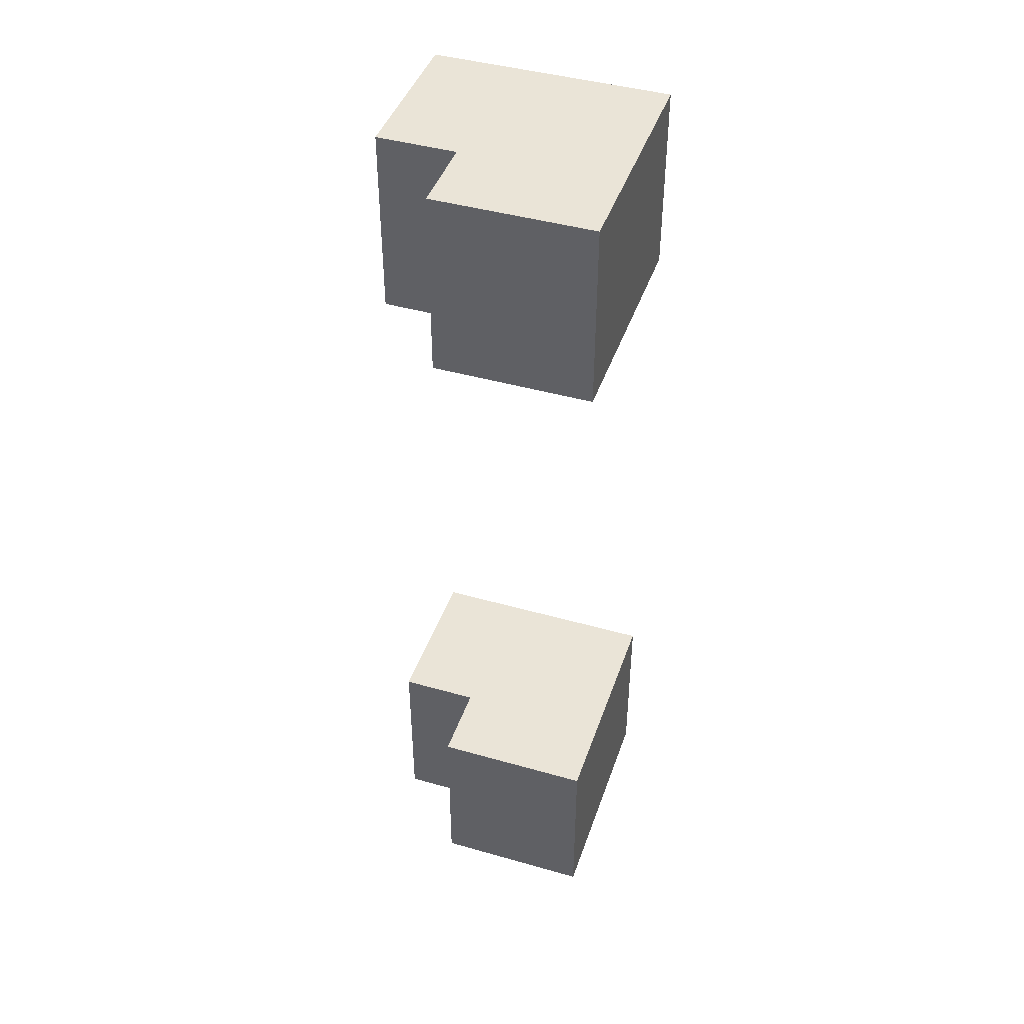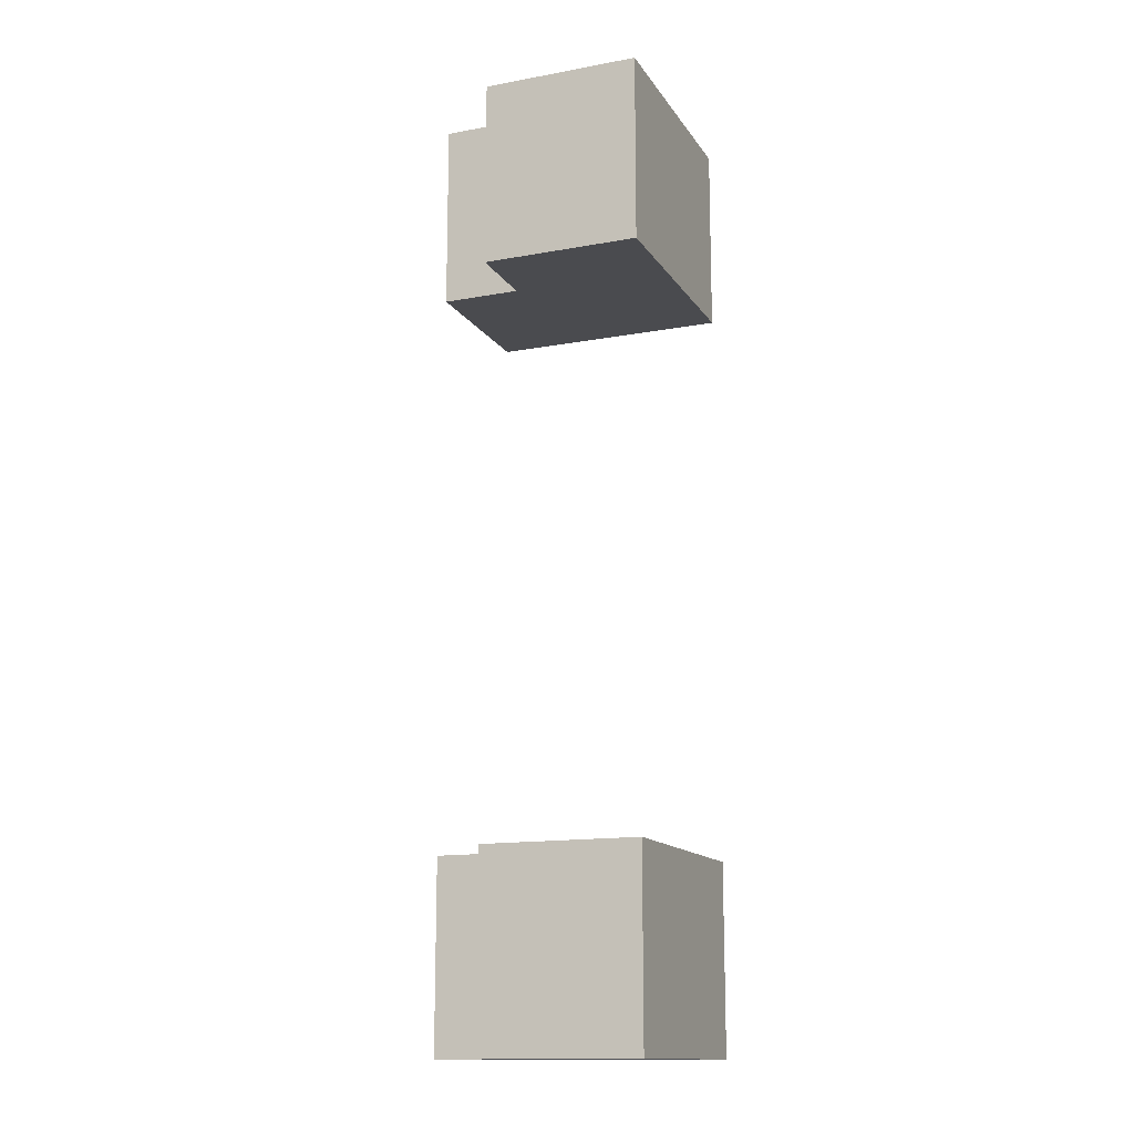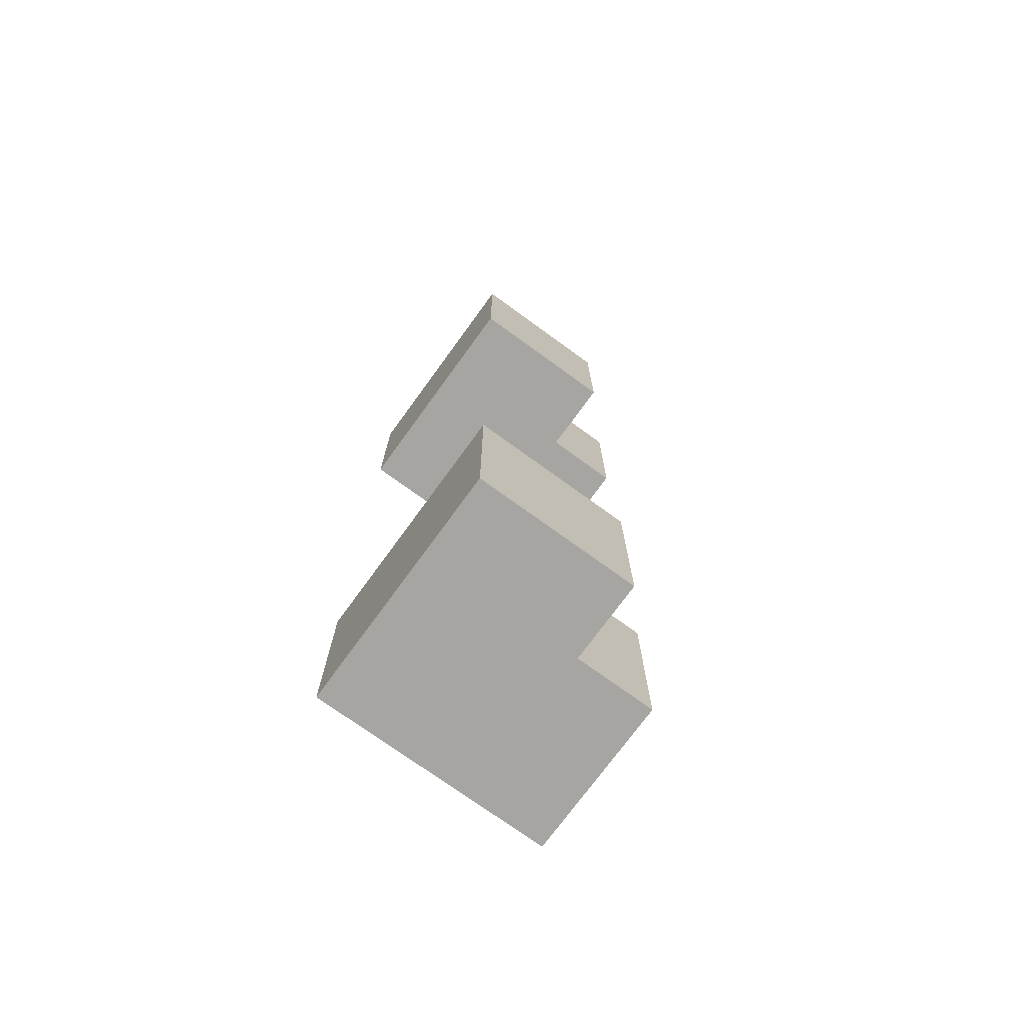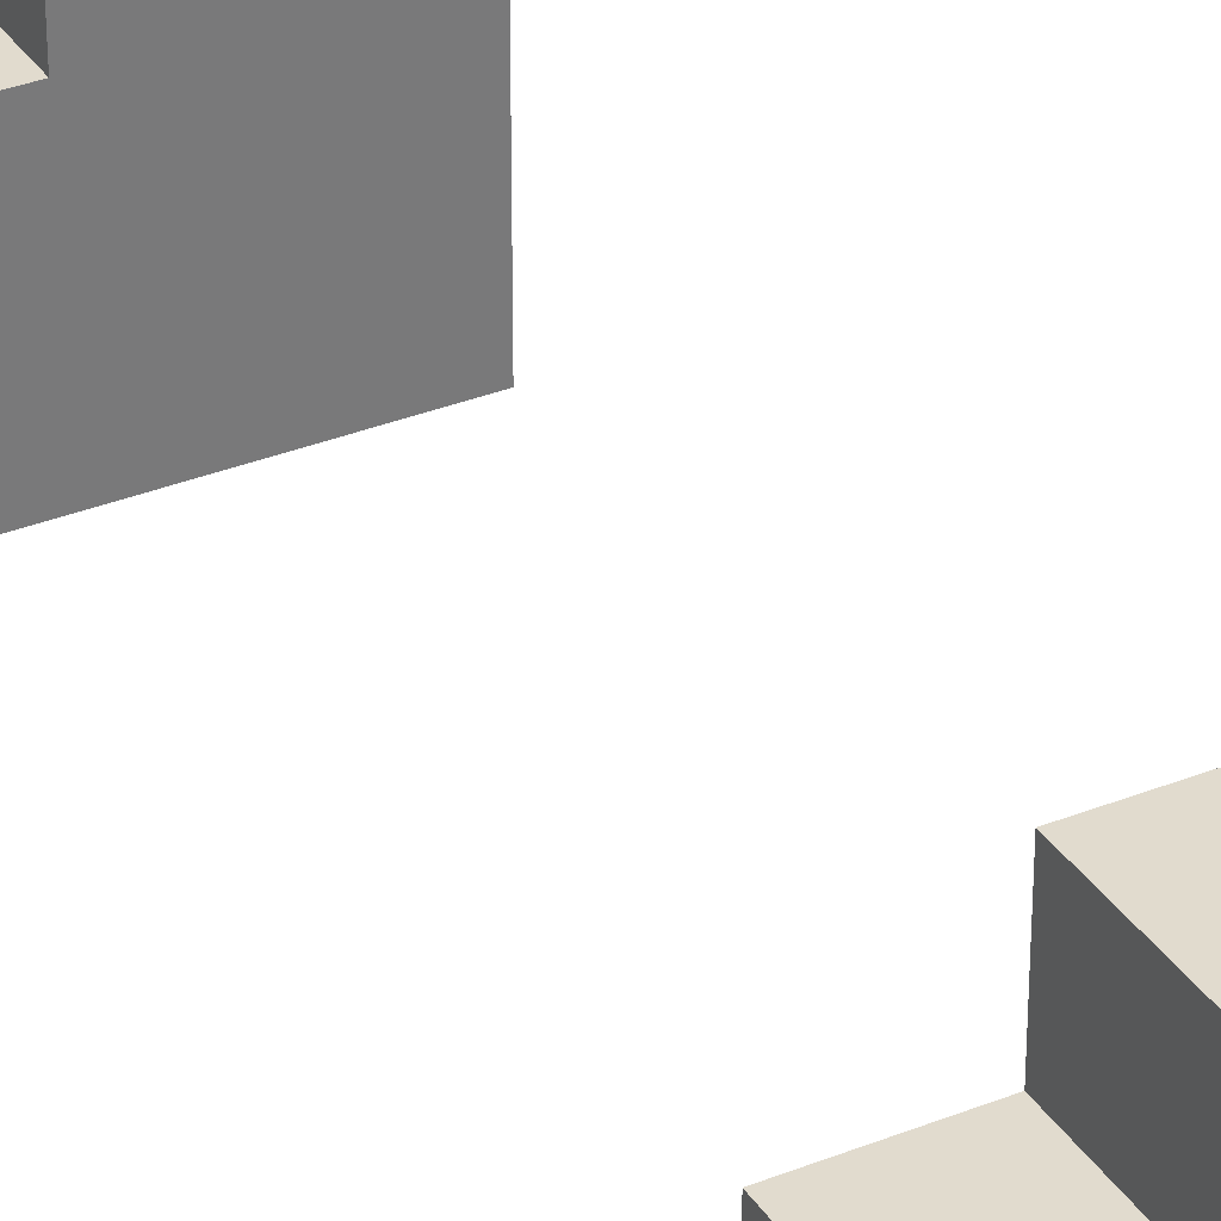
<metadata>
{"format":"obj","ext":"obj","renderer":"f3d","projection":"perspective","resolution":1024,"background":"white","views":[{"elev":43.7,"azim":18.5,"up":"+Y"},{"elev":-14.3,"azim":21.8,"up":"+Y"},{"elev":-73.9,"azim":-126.0,"up":"+Y"},{"elev":33.9,"azim":-28.5,"up":"+Z"}]}
</metadata>
<code>
o wall_high_double_corner.003_Cube.027
v -0.5 2.4 0.25
v -0.5 3 0.25
v -0.5 2.4 -0.25
v -0.5 3 -0.25
v 0.25 2.4 0.5
v 0.25 3 0.5
v -0.25 2.4 0.5
v -0.25 3 0.5
v 0.25 3 -0.25
v -0.25 3 0.25
v -0.25 3 -0.25
v 0.25 3 0.25
v -0.25 2.4 0.25
v 0.25 2.4 -0.25
v -0.25 2.4 -0.25
v 0.25 2.4 0.25
v -0.5 0 0.25
v -0.5 0.6 0.25
v -0.5 0 -0.25
v -0.5 0.6 -0.25
v 0.25 0 0.5
v 0.25 0.6 0.5
v -0.25 0 0.5
v -0.25 0.6 0.5
v 0.25 0.6 -0.25
v -0.25 0.6 0.25
v -0.25 0.6 -0.25
v 0.25 0.6 0.25
v -0.25 0 0.25
v 0.25 0 -0.25
v -0.25 0 -0.25
v 0.25 0 0.25
f 1 2 4 3
f 7 13 16 5
f 4 2 10 11
f 5 6 8 7
f 1 3 15 13
f 10 8 6 12
f 14 16 13 15
f 9 11 10 12
f 8 10 13 7
f 2 1 13 10
f 3 4 11 15
f 9 14 15 11
f 5 16 12 6
f 9 12 16 14
f 17 18 20 19
f 23 29 32 21
f 20 18 26 27
f 21 22 24 23
f 17 19 31 29
f 26 24 22 28
f 30 32 29 31
f 25 27 26 28
f 24 26 29 23
f 18 17 29 26
f 19 20 27 31
f 25 30 31 27
f 21 32 28 22
f 25 28 32 30

</code>
